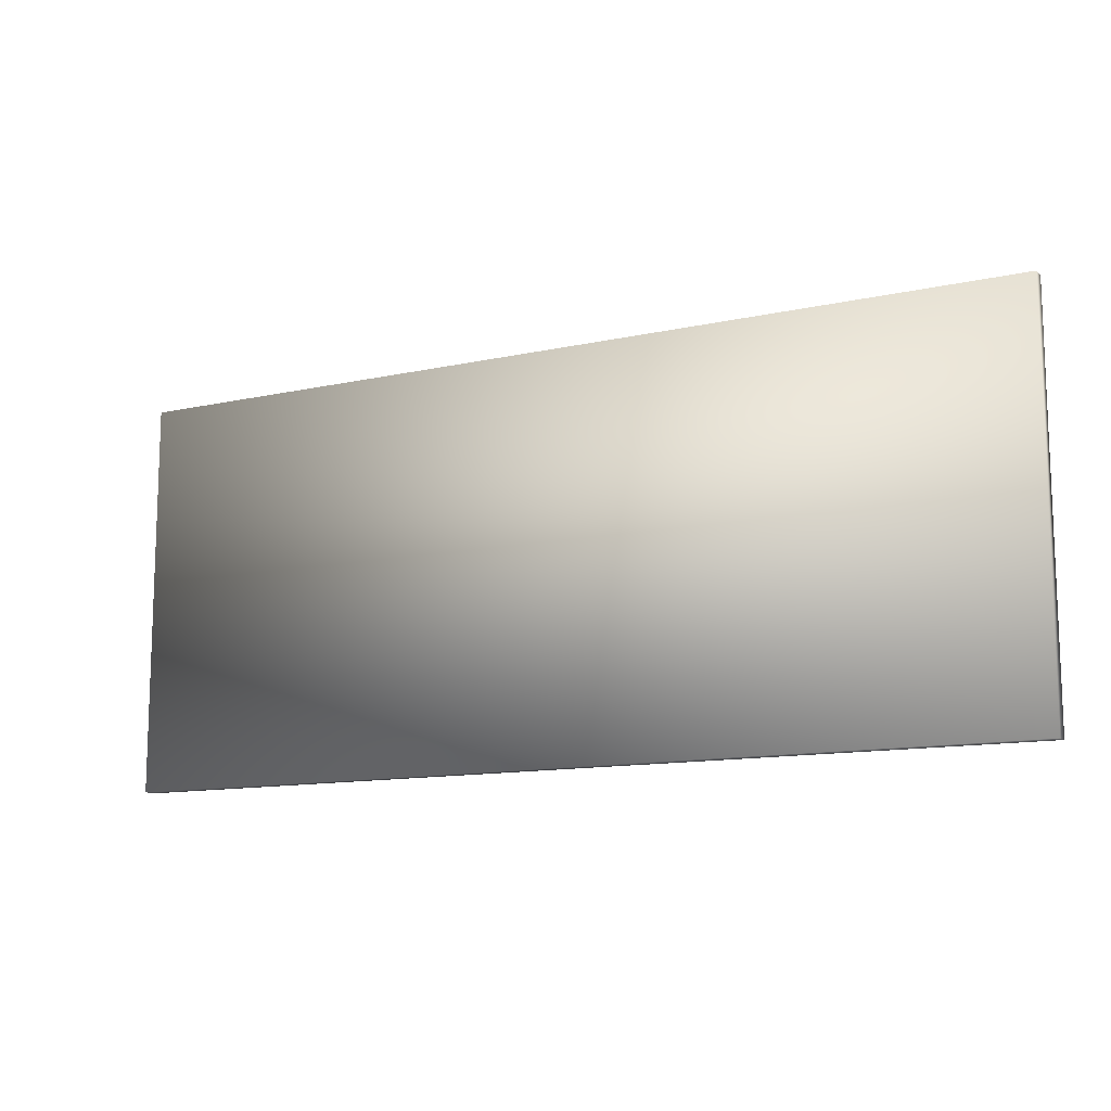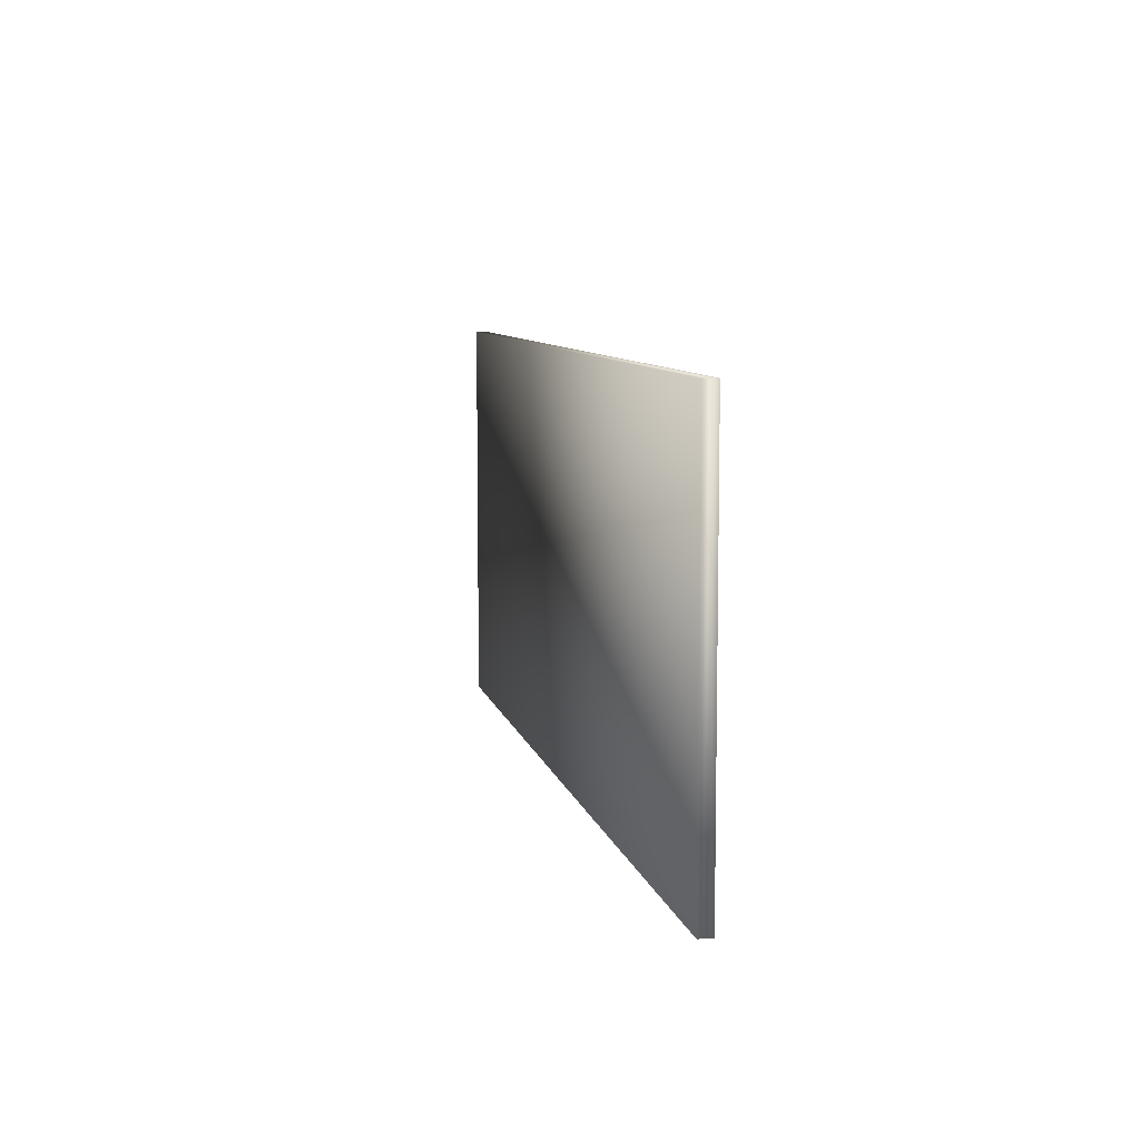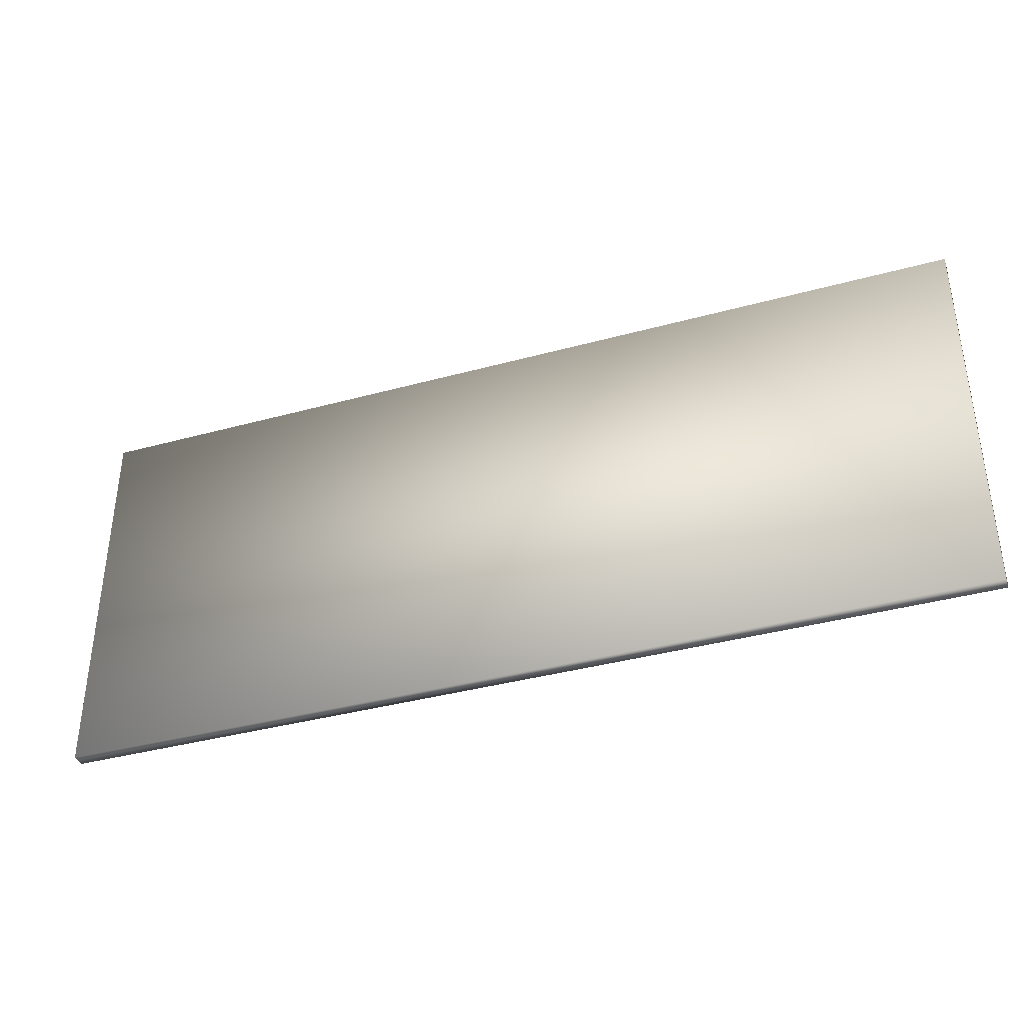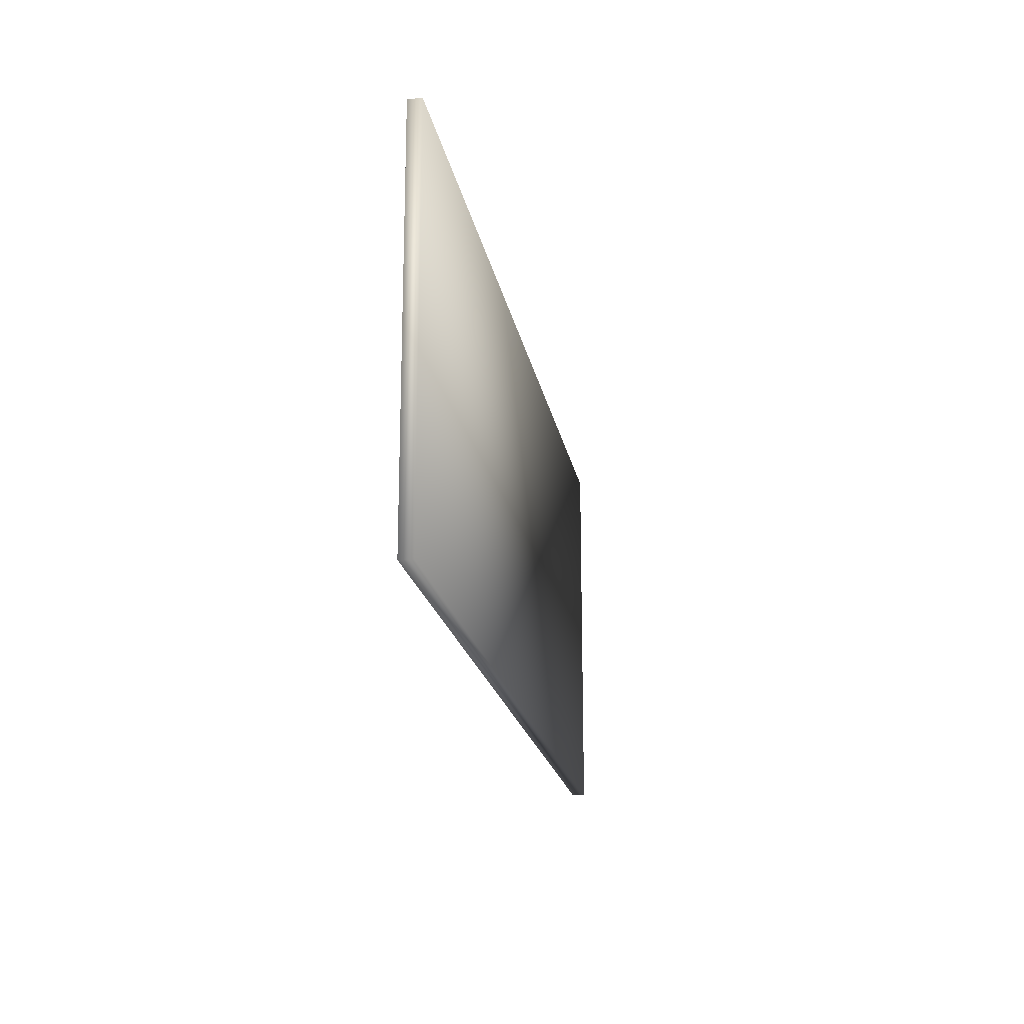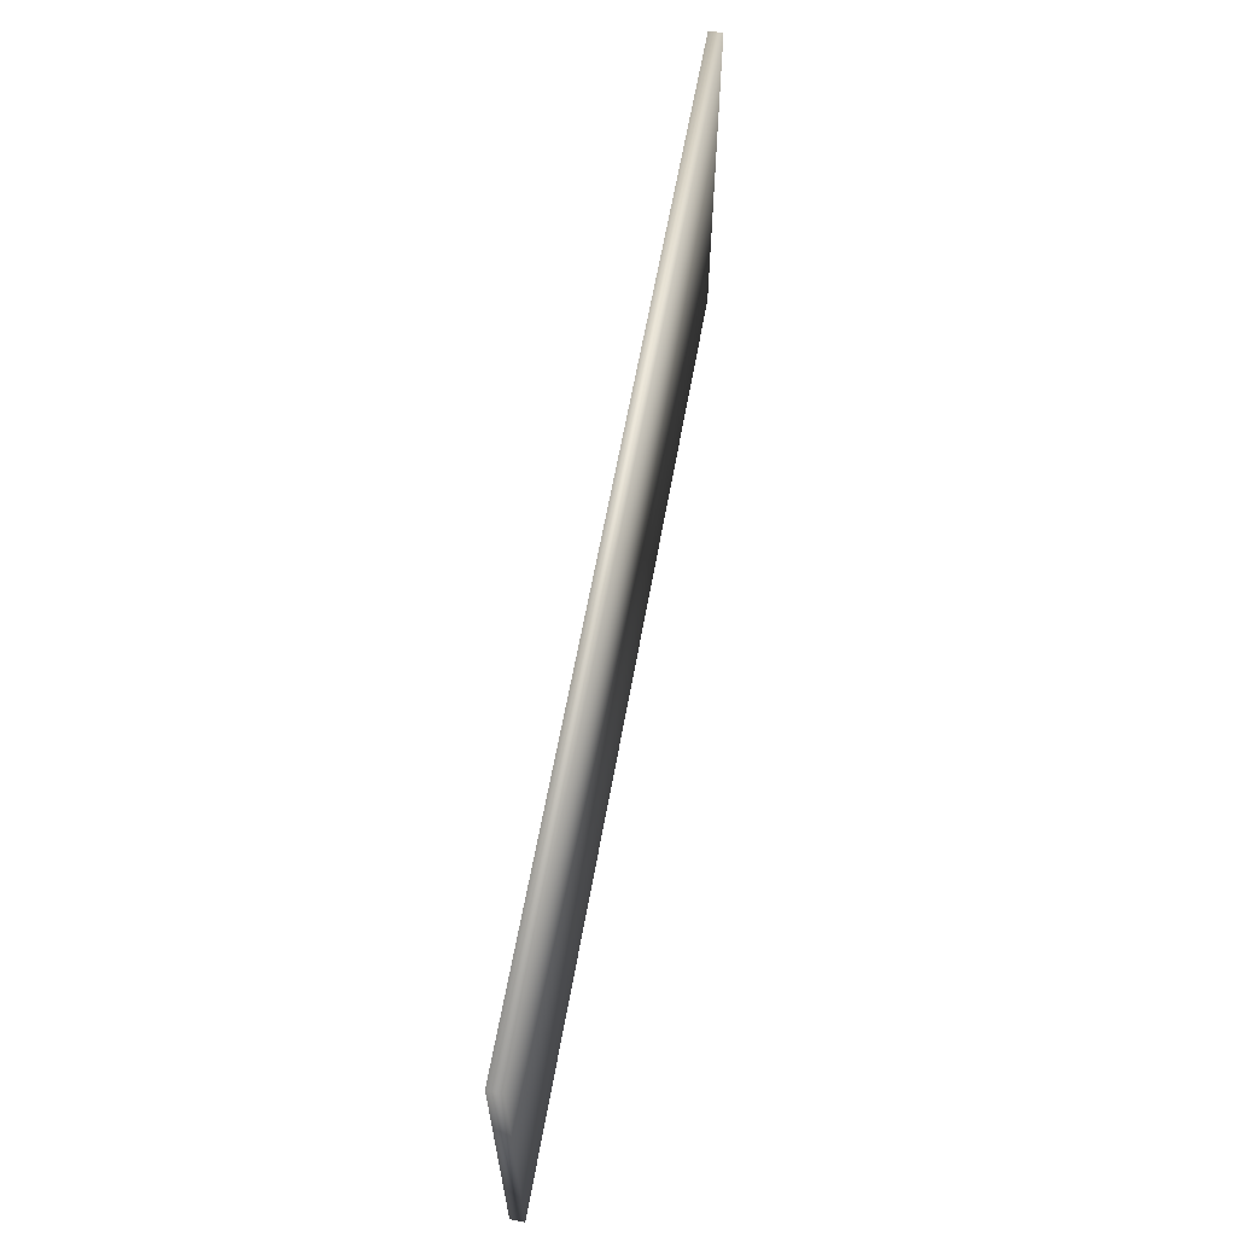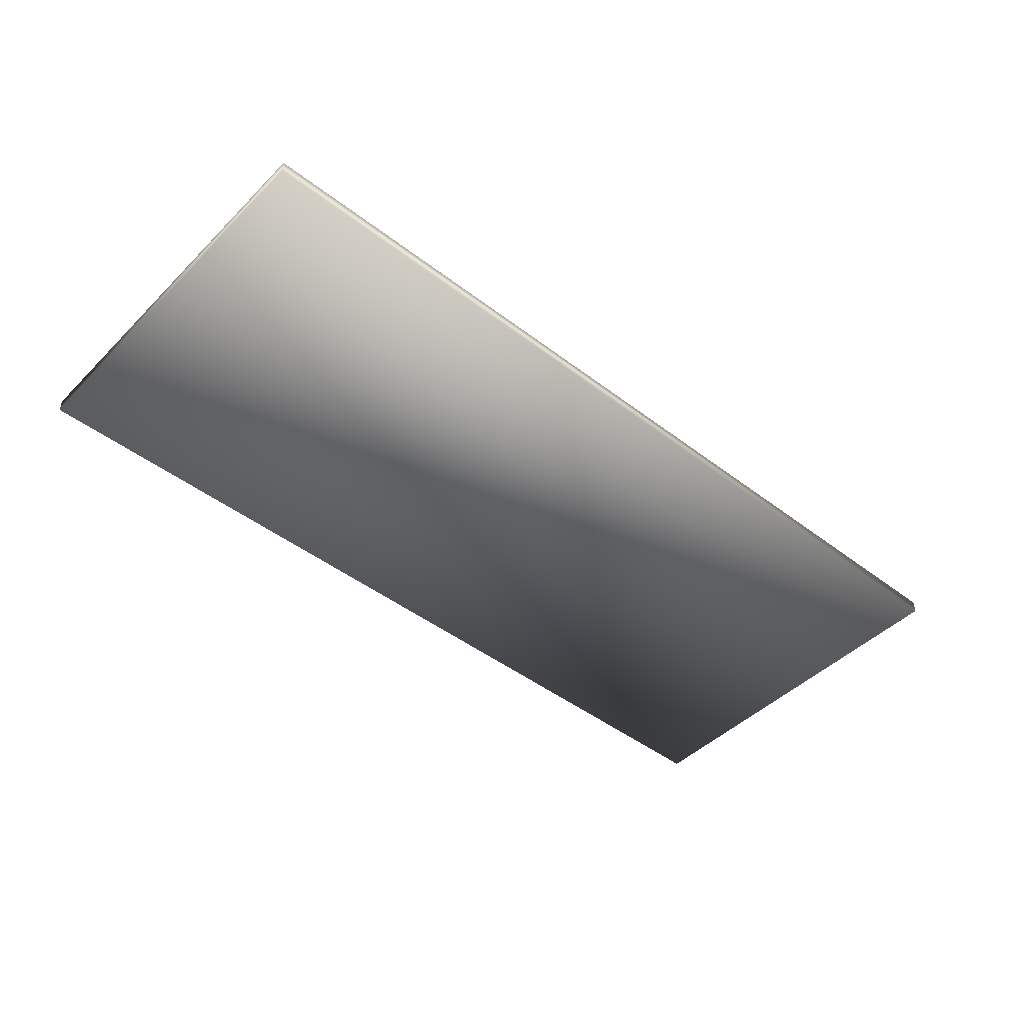
<metadata>
{"format":"obj","ext":"obj","renderer":"f3d","projection":"perspective","resolution":1024,"background":"white","views":[{"elev":-12.2,"azim":27.8,"up":"+Z"},{"elev":8.3,"azim":78.0,"up":"+Z"},{"elev":-37.8,"azim":19.3,"up":"+Z"},{"elev":-19.4,"azim":99.9,"up":"+Z"},{"elev":63.3,"azim":-79.7,"up":"+Z"},{"elev":-45.4,"azim":138.5,"up":"+Y"}]}
</metadata>
<code>
v 1.4 0 1.34
v 1.4 0.02 0.74
v 1.4 0.02 1.34
v 1.4 0 0.74
v 0 0 0.74
v 0 0.02 0.74
v 0 0.02 1.34
v 0 0 1.34
f 1 2 3
f 2 1 4
f 5 2 4
f 2 5 6
f 5 7 6
f 7 5 8
f 2 7 3
f 7 2 6
f 5 1 8
f 1 5 4
f 7 1 3
f 1 7 8

</code>
